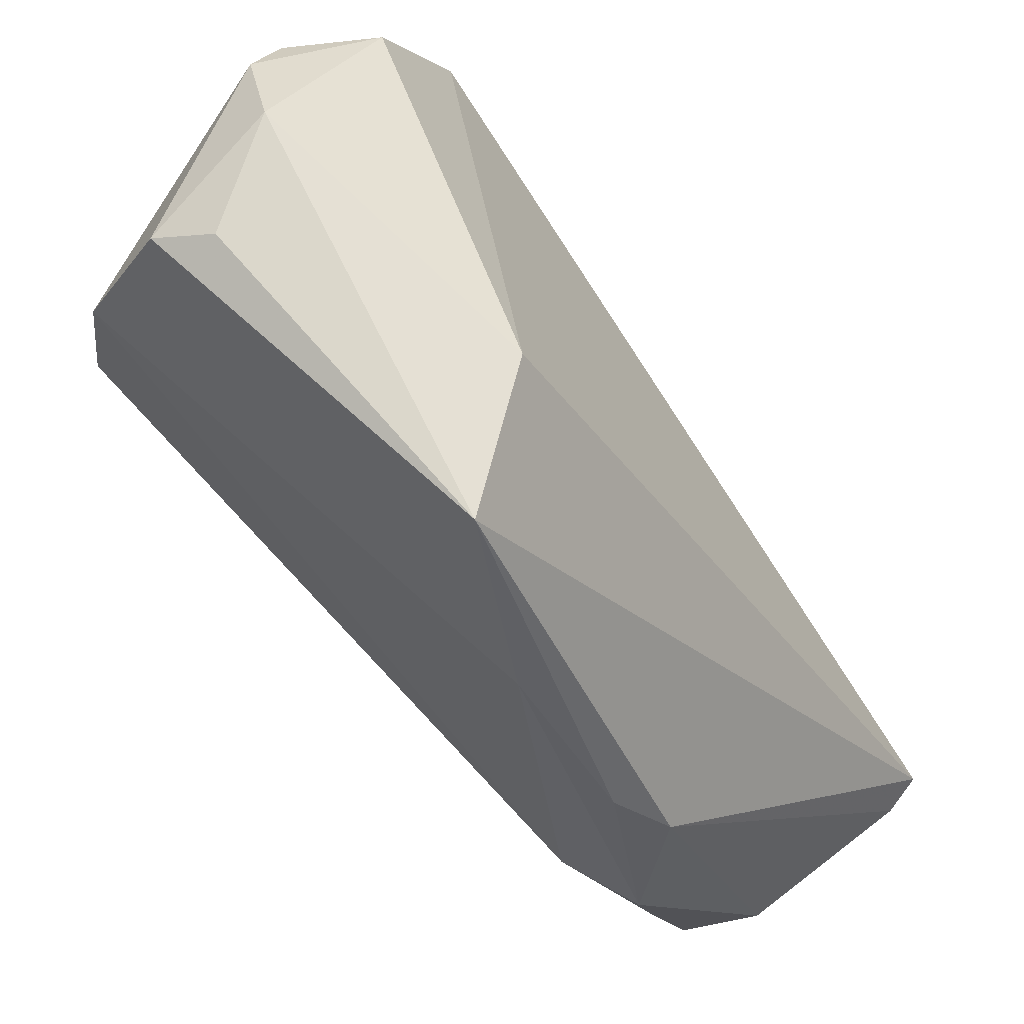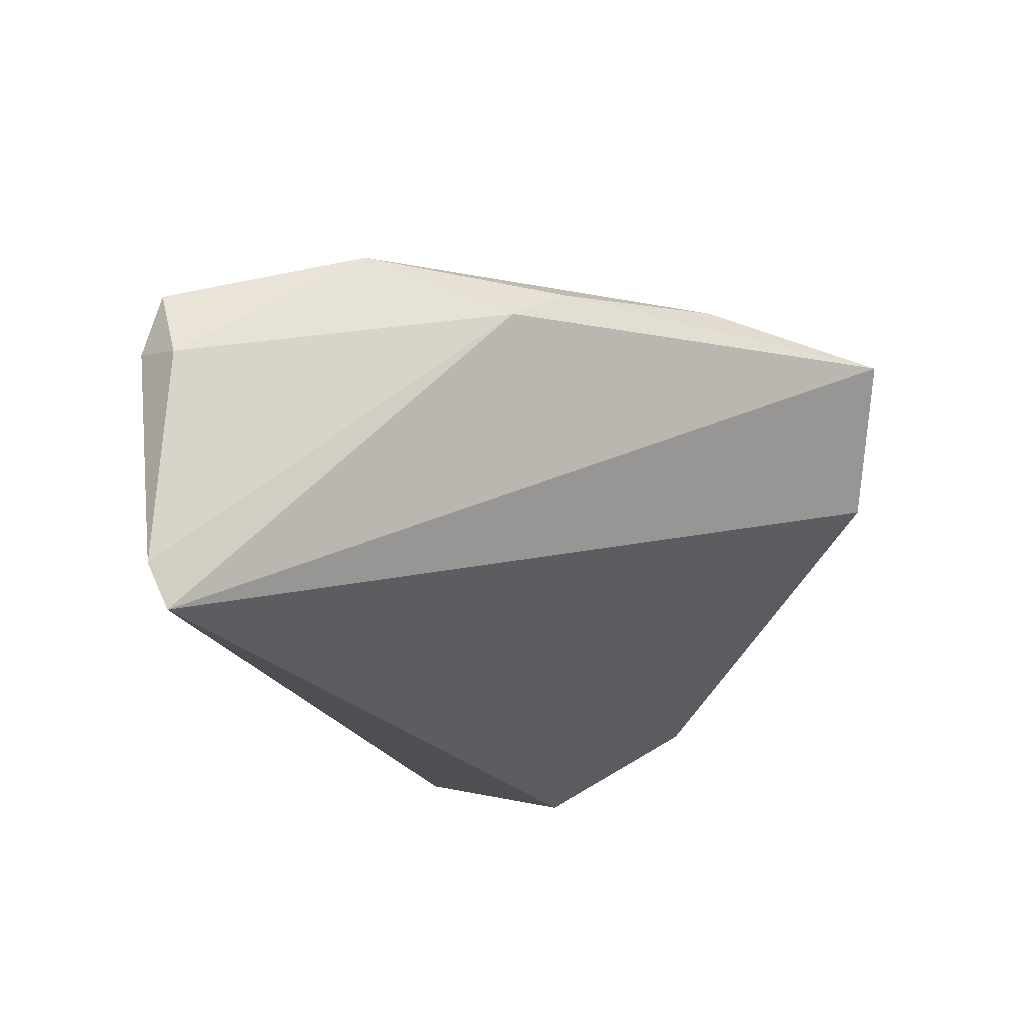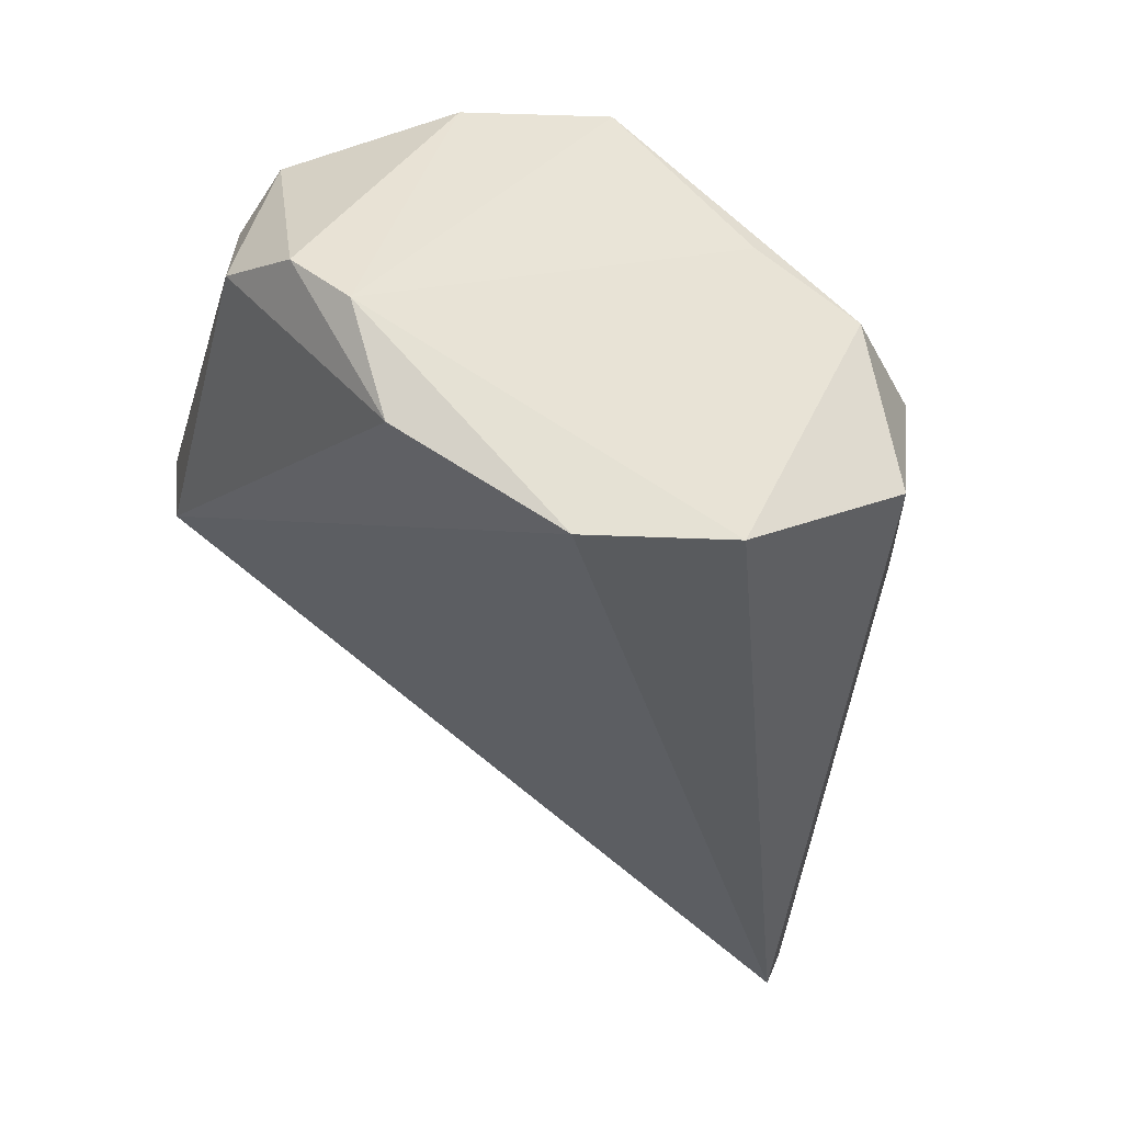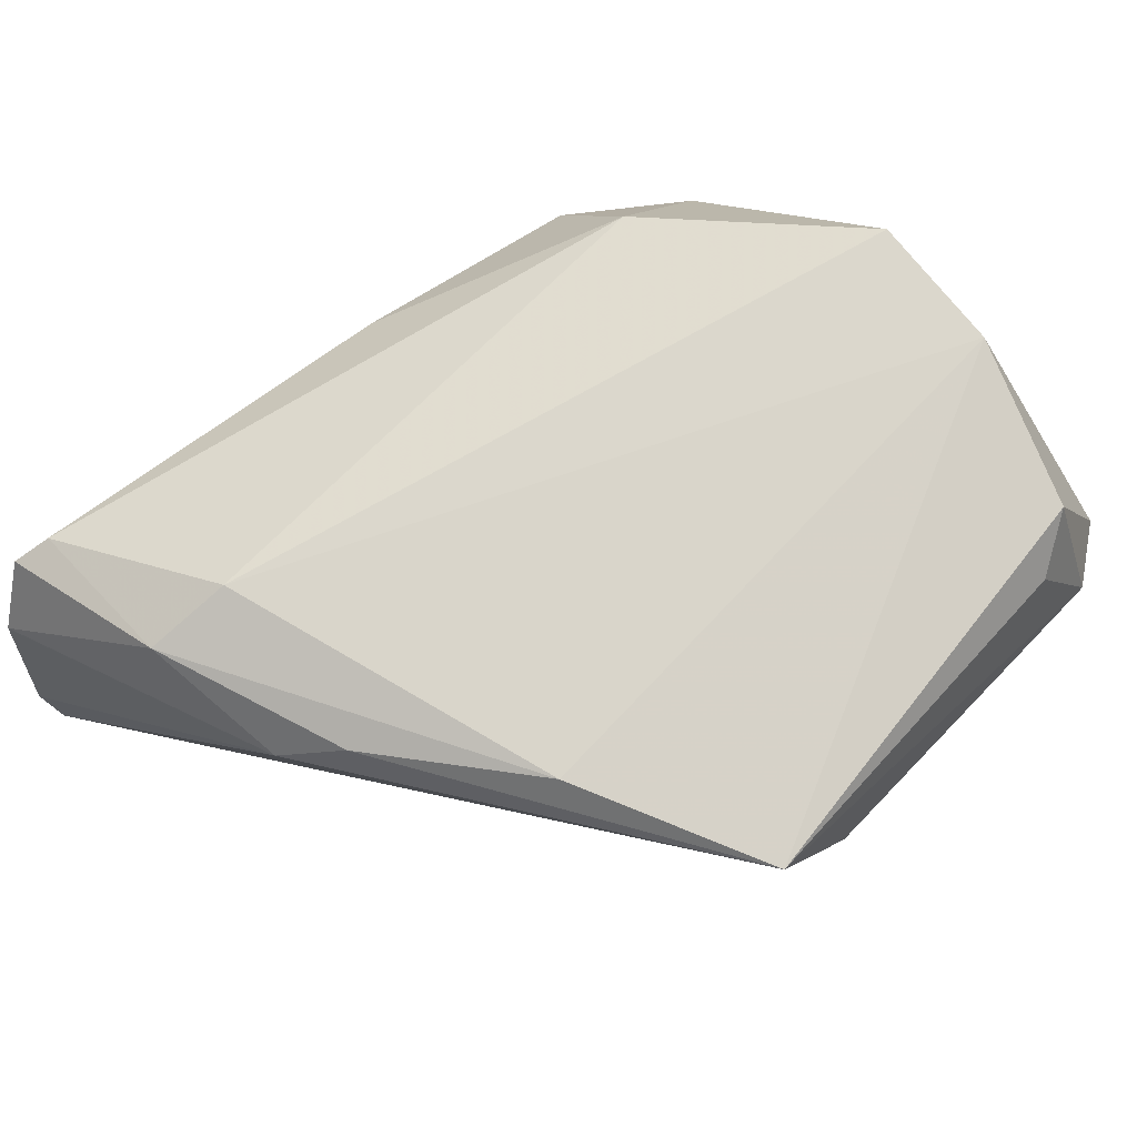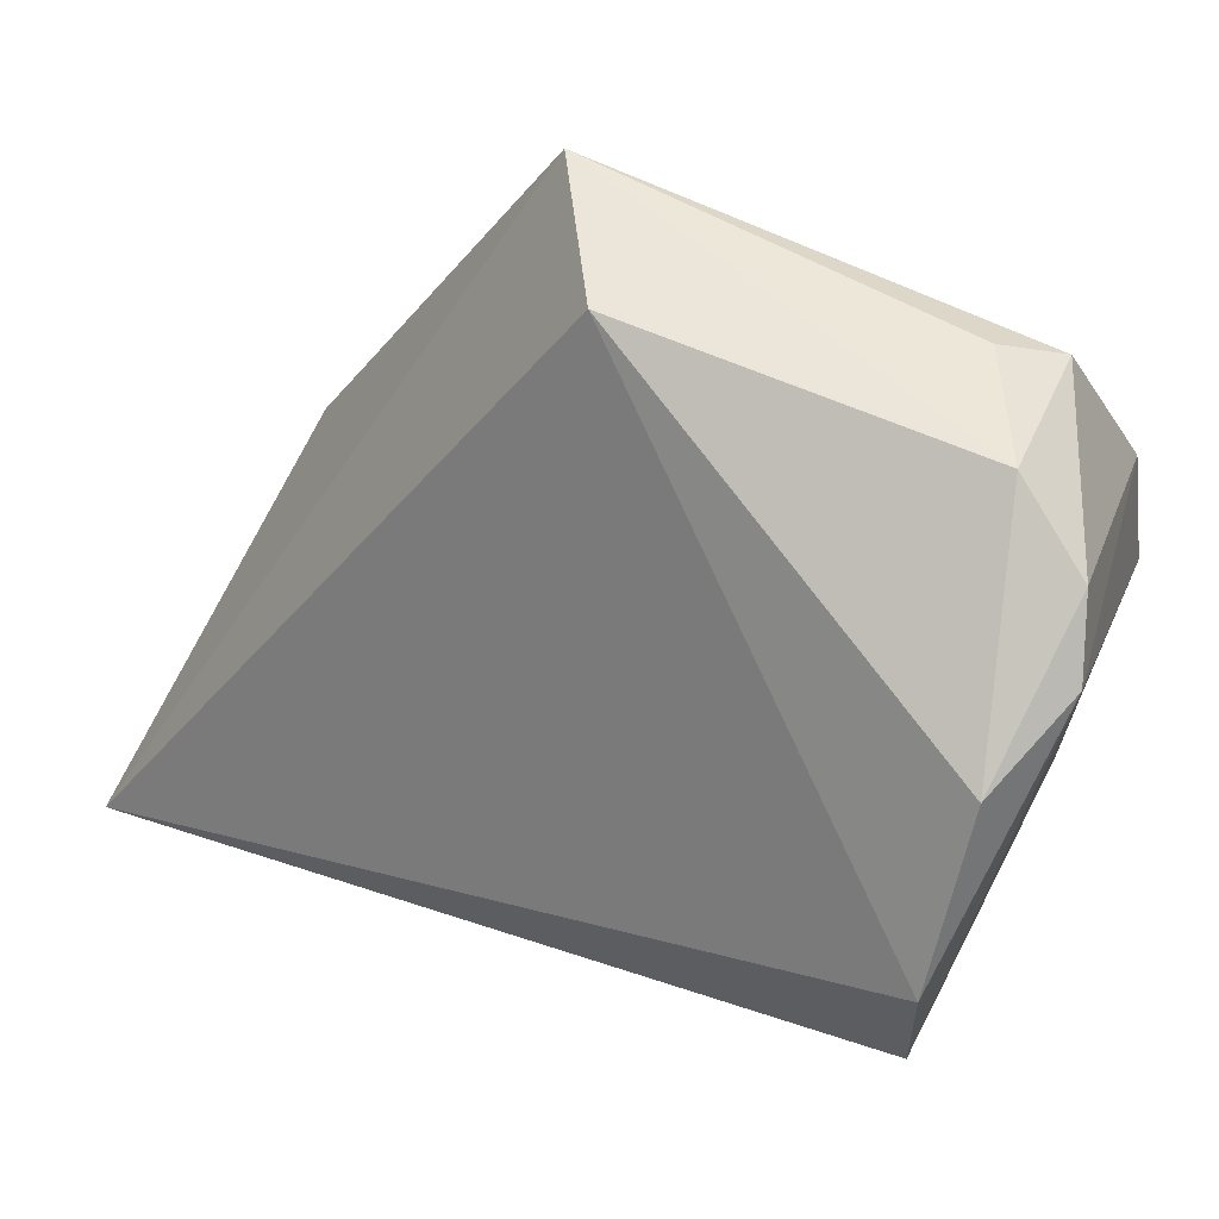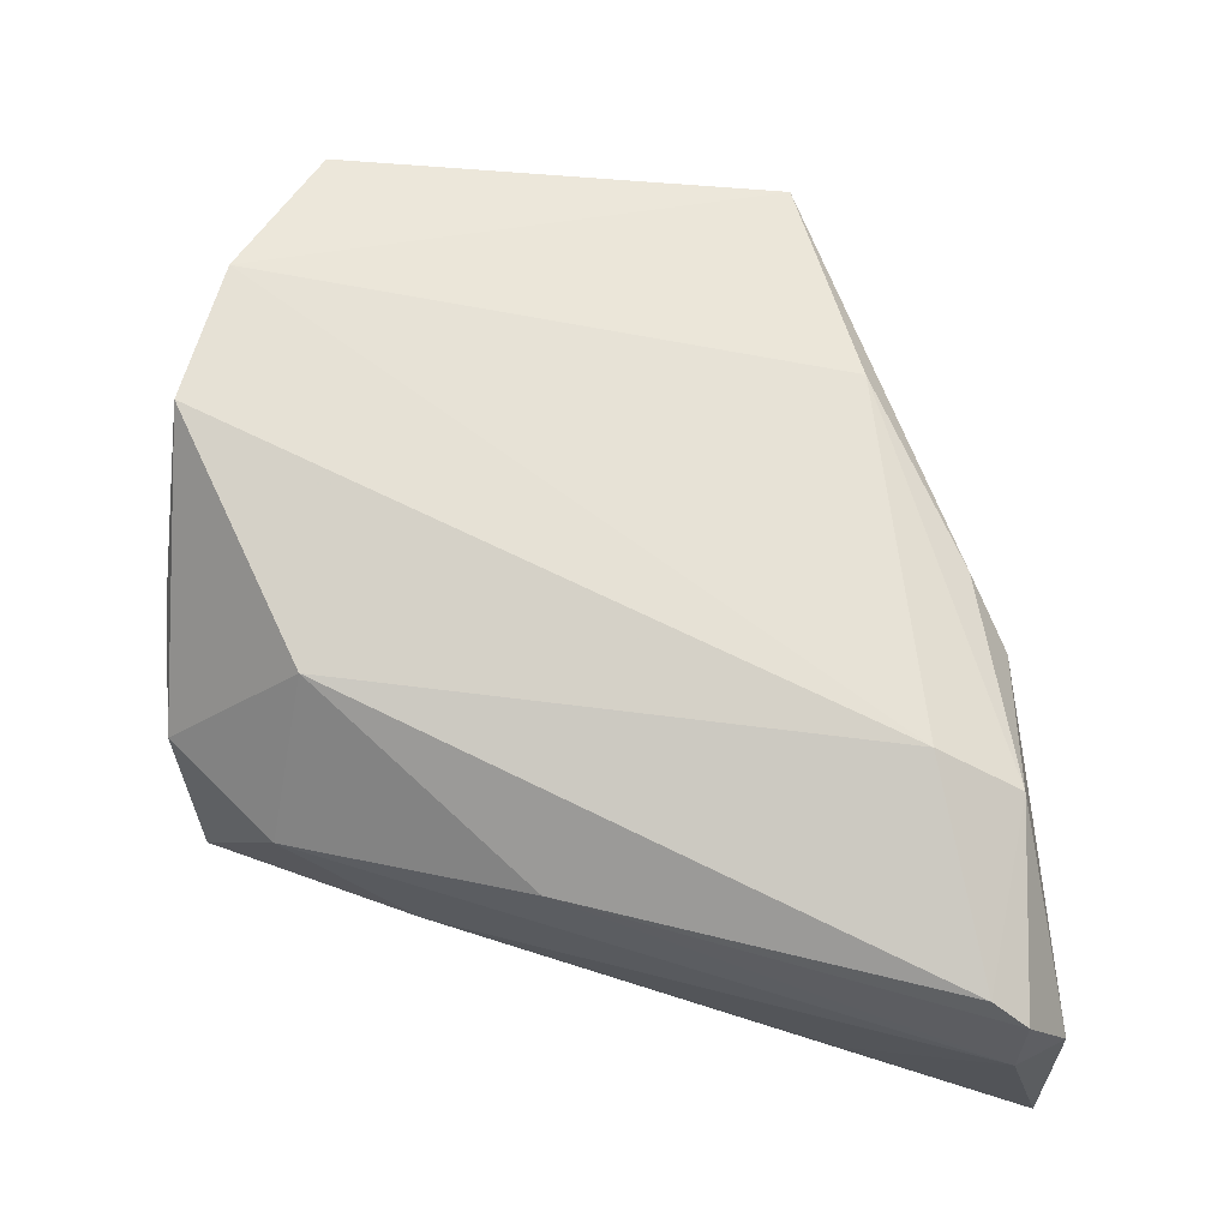
<metadata>
{"format":"obj","ext":"obj","renderer":"f3d","projection":"perspective","resolution":1024,"background":"white","views":[{"elev":65.7,"azim":51.4,"up":"+Y"},{"elev":-18.9,"azim":84.0,"up":"+Z"},{"elev":-32.6,"azim":-104.3,"up":"+Z"},{"elev":65.4,"azim":134.2,"up":"+Z"},{"elev":56.2,"azim":-149.6,"up":"+Y"},{"elev":65.9,"azim":6.3,"up":"+Z"}]}
</metadata>
<code>
v -0.02224 -0.01718 0.0209
v -0.03484 0.02255 0.02687
v -0.03737 0.006826 0.02758
v -0.02446 -0.02904 0.005816
v 0.04502 -0.00268 0.008974
v 0.007929 0.04455 0.0005788
v 0.01912 0.04455 0.01537
v 0.03755 -0.017 0.01815
v -0.01059 -0.03164 -0.00481
v -0.02855 0.03984 0.02062
v 0.04518 -0.03836 0.009539
v 0.02843 0.02247 0.01749
v -0.03782 -0.007957 0.01255
v -0.03469 -0.0235 -0.01306
v -0.02307 0.04296 0.01585
v 0.05385 -0.03961 -0.02328
v 0.04916 -0.03992 0.007338
v 0.05285 -0.03752 -0.02771
v -0.04035 -0.004548 -0.02518
v -0.03982 0.02951 -0.01741
v -0.03092 0.04455 0.003732
v -0.03991 0.03938 -0.0003198
v 0.05371 -0.03822 -0.0006335
v 0.04873 -0.0418 0.0007994
v 0.002301 -0.03267 0.009417
v -0.04107 0.01228 -0.02771
v -0.04296 0.03386 -0.006166
v 0.0403 0.003749 0.01358
v -0.03663 -0.01939 0.0059
v 0.04681 -0.01885 0.01401
v 0.03262 -0.03753 -0.01487
f 7 6 21
f 18 6 7
f 16 14 18
f 7 2 12
f 9 14 16
f 4 25 1
f 14 9 4
f 1 25 11
f 10 2 7
f 22 2 10
f 10 21 22
f 5 18 7
f 16 18 5
f 5 23 16
f 30 23 5
f 6 18 26
f 29 4 1
f 1 3 29
f 29 3 13
f 14 4 29
f 1 11 8
f 8 11 30
f 8 3 1
f 30 12 8
f 8 12 2
f 2 3 8
f 17 23 30
f 30 11 17
f 17 11 25
f 7 21 15
f 15 10 7
f 21 10 15
f 7 12 28
f 28 5 7
f 28 12 30
f 30 5 28
f 22 21 20
f 20 21 6
f 6 26 20
f 19 18 14
f 19 26 18
f 14 29 19
f 19 29 13
f 16 23 24
f 23 17 24
f 24 4 9
f 25 4 24
f 24 17 25
f 22 20 27
f 27 20 26
f 27 2 22
f 27 3 2
f 26 19 27
f 13 3 27
f 27 19 13
f 31 9 16
f 16 24 31
f 31 24 9

</code>
